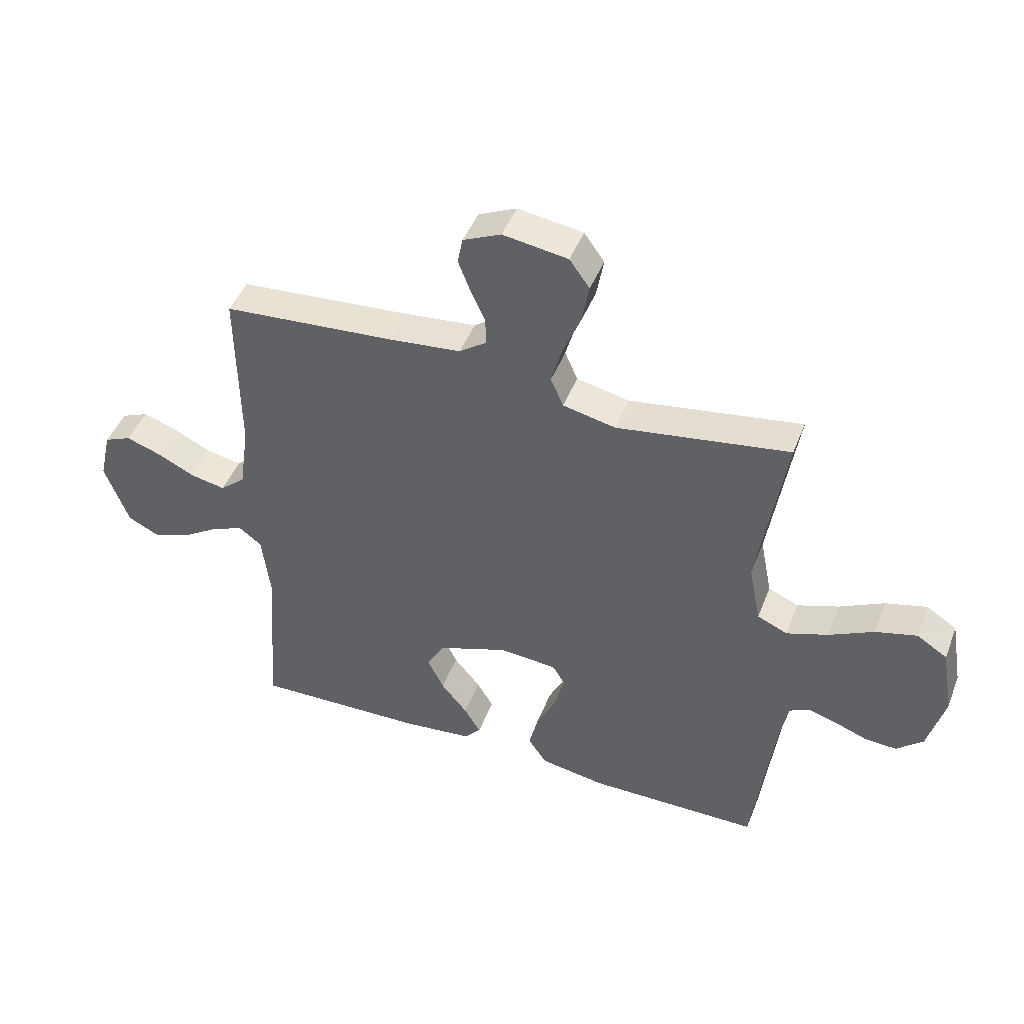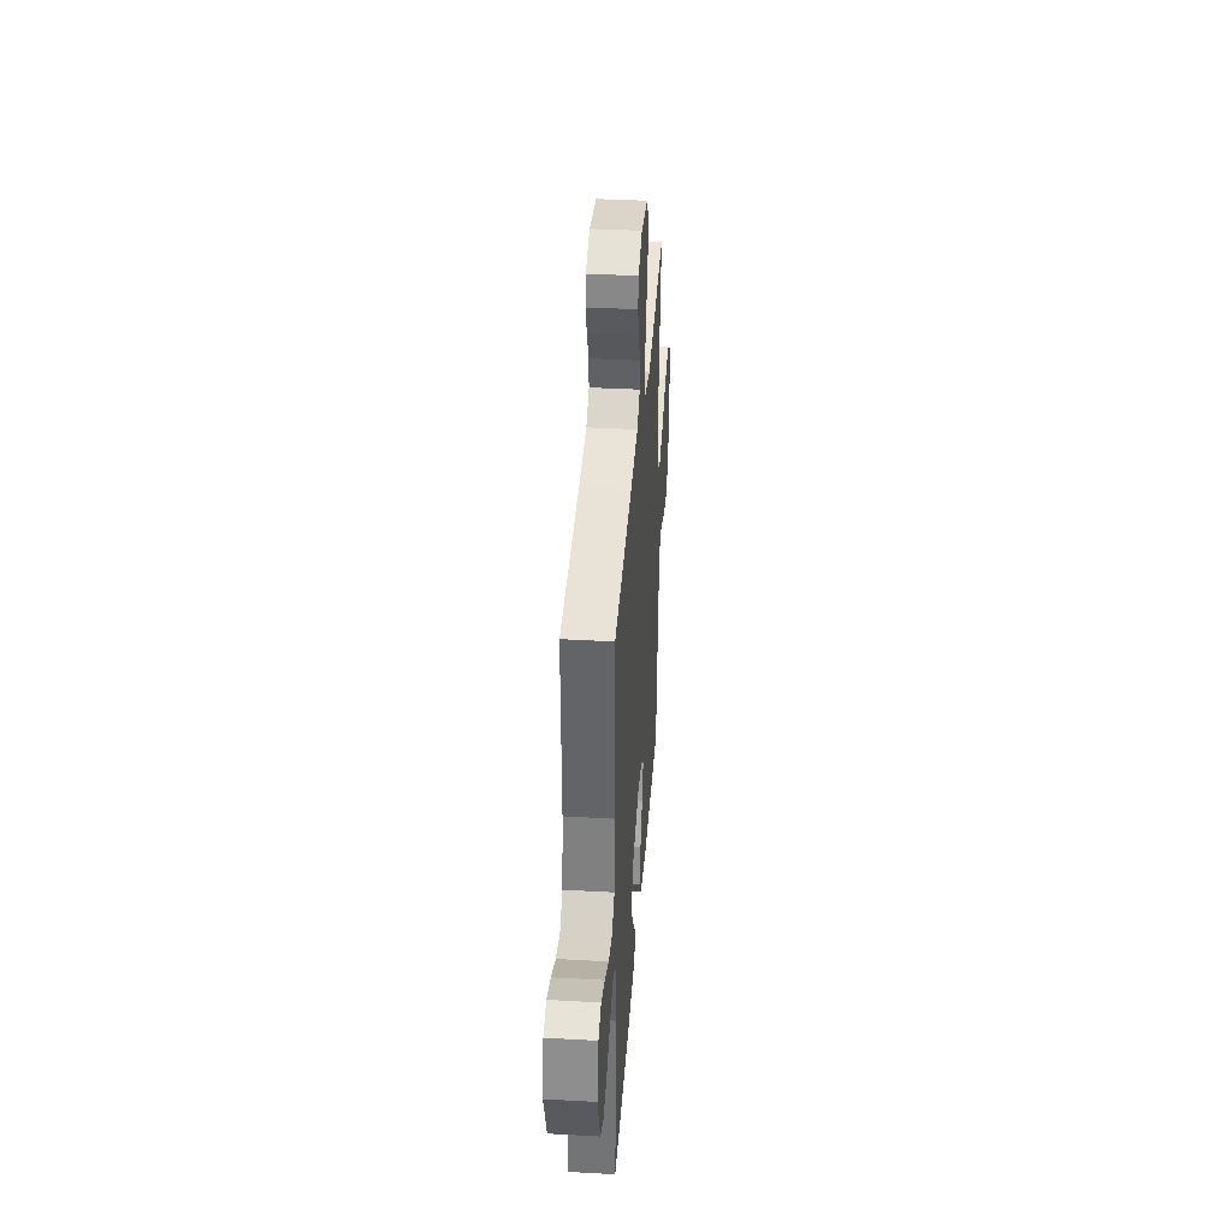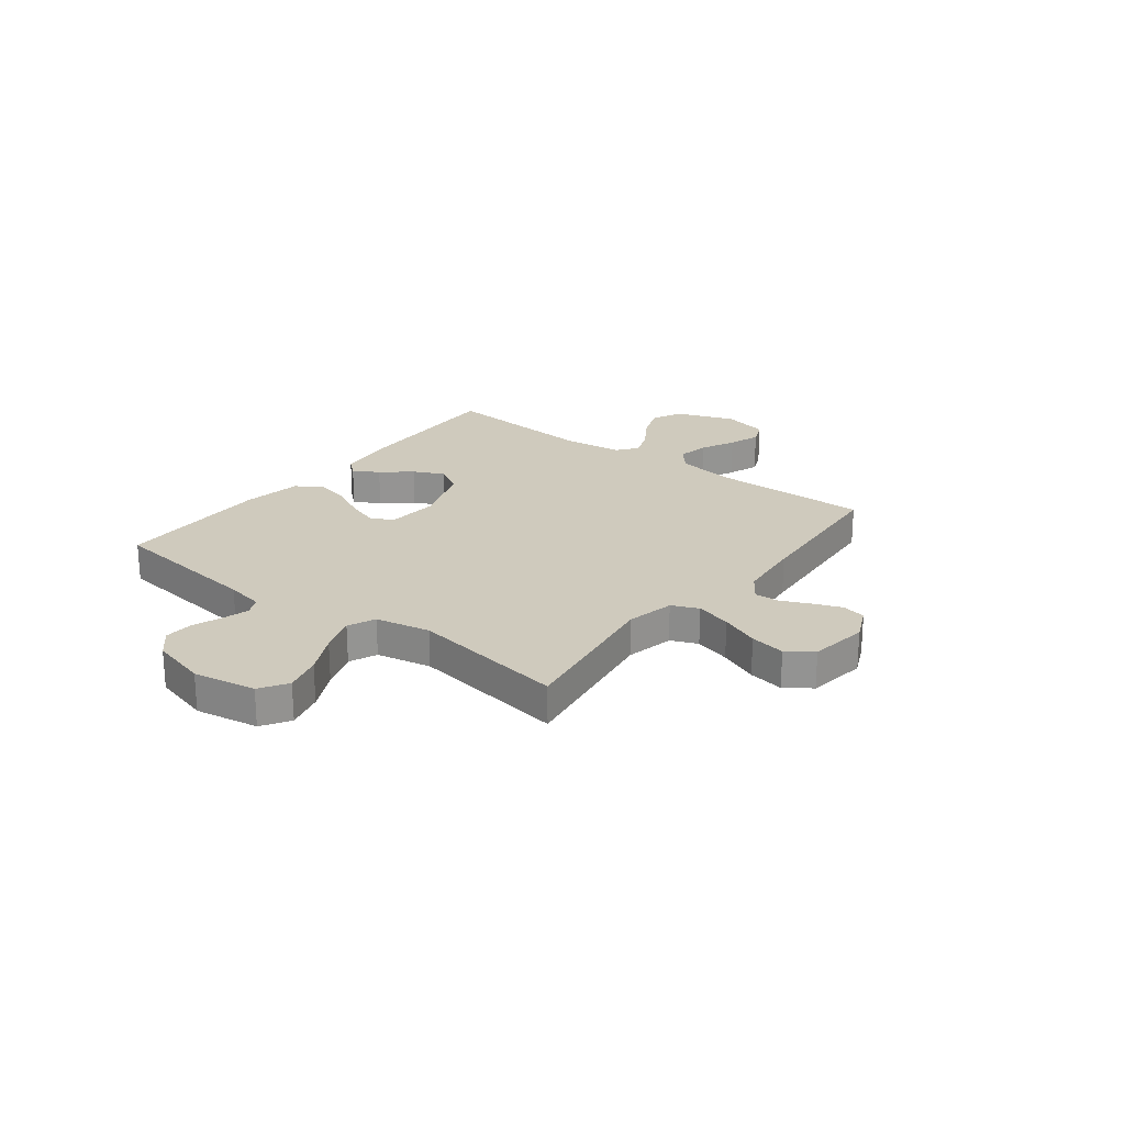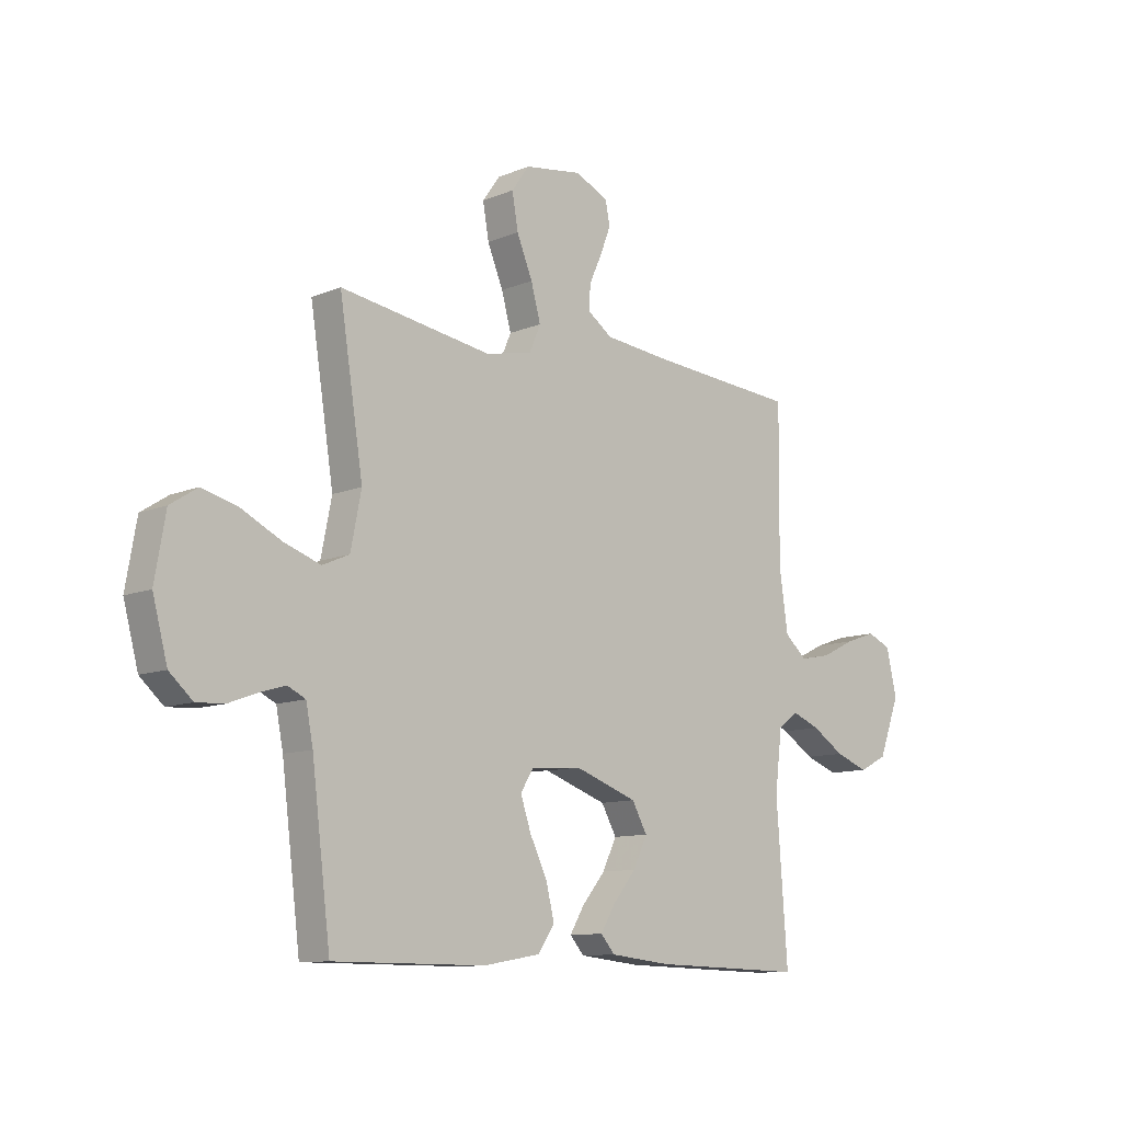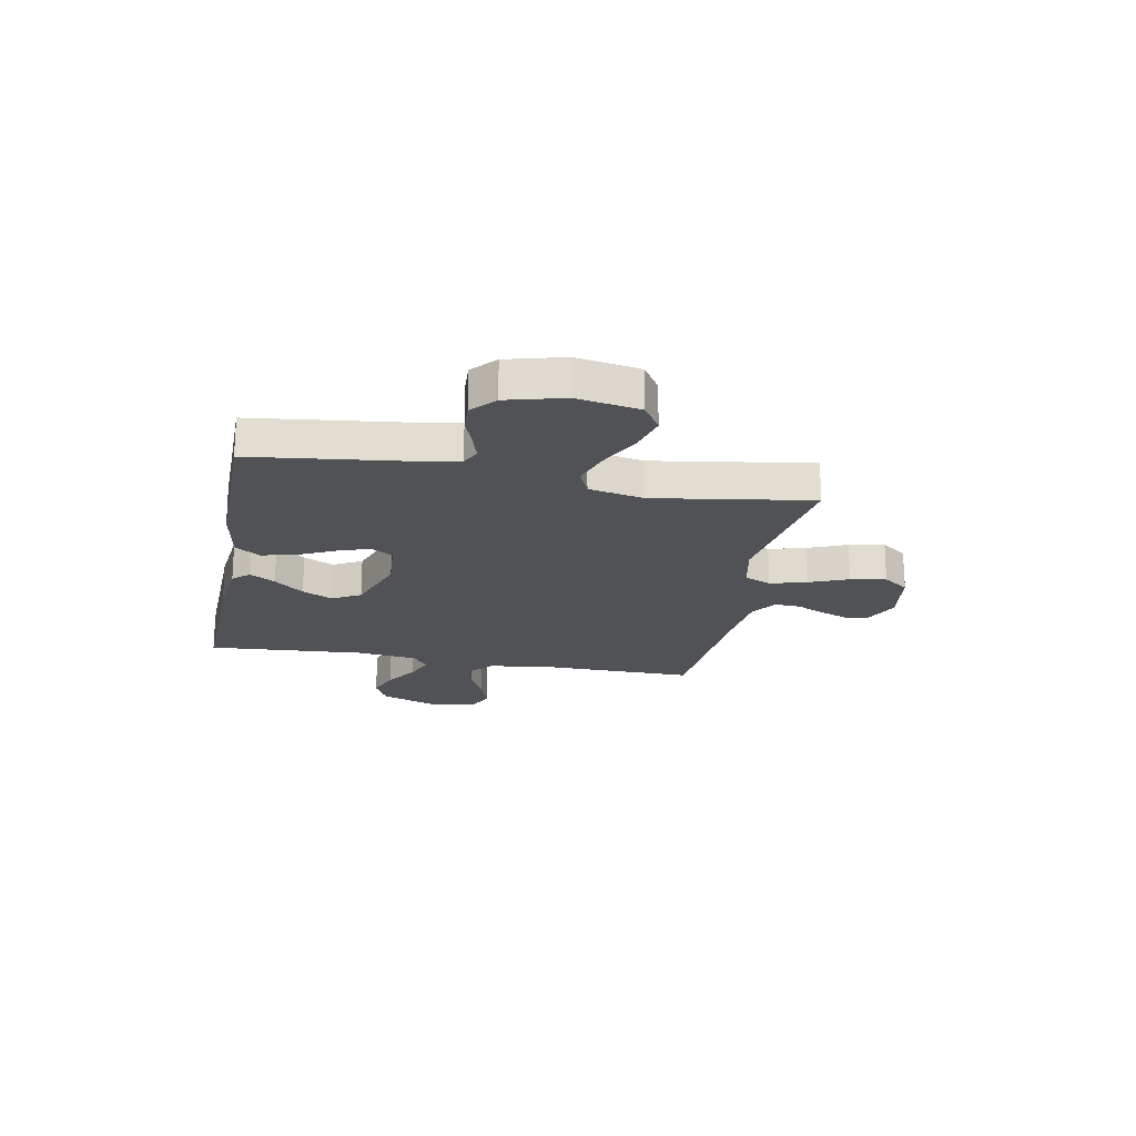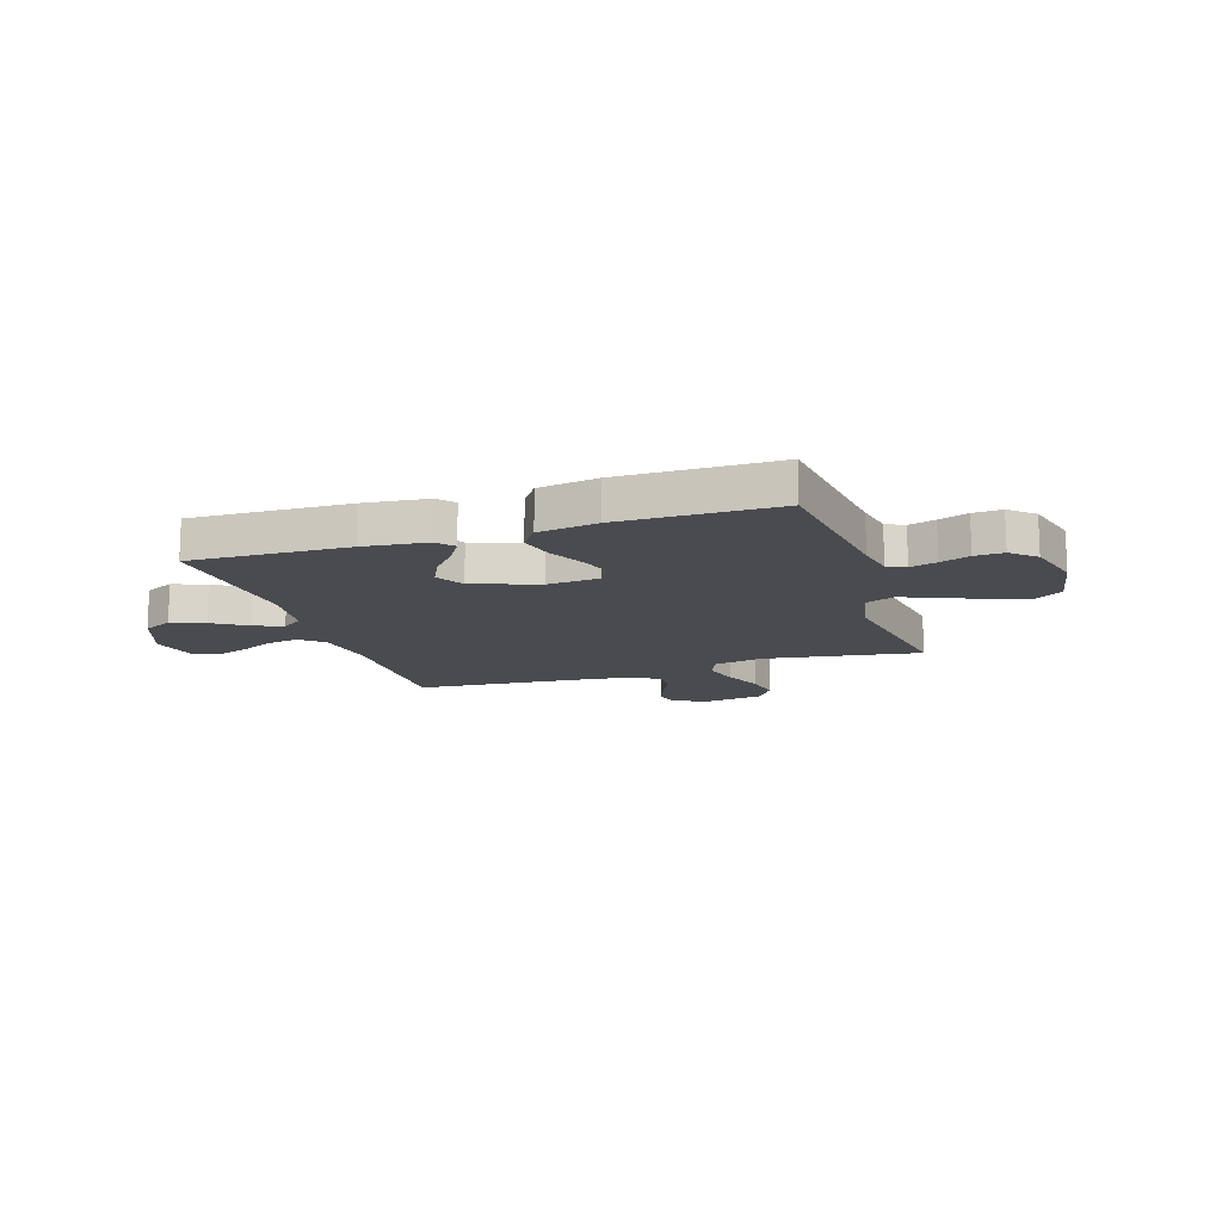
<metadata>
{"format":"obj","ext":"obj","renderer":"f3d","projection":"perspective","resolution":1024,"background":"white","views":[{"elev":45.6,"azim":-159.3,"up":"+Z"},{"elev":37.6,"azim":94.1,"up":"+Z"},{"elev":23.1,"azim":-52.5,"up":"+Y"},{"elev":-10.6,"azim":-44.2,"up":"+Z"},{"elev":-20.7,"azim":-100.8,"up":"+Y"},{"elev":-14.0,"azim":-162.1,"up":"+Y"}]}
</metadata>
<code>
v 0.5 0.07 0.5
v 0.497 0.07 0.2
v 0.514 0.07 0.083
v 0.558 0.07 0.045
v 0.619 0.07 0.057
v 0.685 0.07 0.089
v 0.746 0.07 0.11
v 0.793 0.07 0.09
v 0.814 0.07 0
v 0.772 0.07 -0.112
v 0.716 0.07 -0.14
v 0.651 0.07 -0.116
v 0.587 0.07 -0.075
v 0.532 0.07 -0.053
v 0.492 0.07 -0.083
v 0.478 0.07 -0.2
v 0.5 0.07 -0.5
v 0.2 0.07 -0.492
v 0.079 0.07 -0.479
v 0.051 0.07 -0.447
v 0.08 0.07 -0.399
v 0.126 0.07 -0.343
v 0.154 0.07 -0.285
v 0.124 0.07 -0.231
v 0 0.07 -0.187
v -0.1 0.07 -0.195
v -0.125 0.07 -0.236
v -0.104 0.07 -0.298
v -0.07 0.07 -0.368
v -0.054 0.07 -0.434
v -0.087 0.07 -0.482
v -0.2 0.07 -0.501
v -0.5 0.07 -0.5
v -0.537 0.07 -0.2
v -0.551 0.07 -0.128
v -0.586 0.07 -0.111
v -0.637 0.07 -0.126
v -0.693 0.07 -0.147
v -0.748 0.07 -0.15
v -0.794 0.07 -0.109
v -0.823 0.07 0
v -0.802 0.07 0.121
v -0.749 0.07 0.155
v -0.677 0.07 0.136
v -0.599 0.07 0.097
v -0.527 0.07 0.072
v -0.474 0.07 0.095
v -0.453 0.07 0.2
v -0.5 0.07 0.5
v -0.2 0.07 0.454
v -0.108 0.07 0.474
v -0.086 0.07 0.525
v -0.105 0.07 0.594
v -0.136 0.07 0.669
v -0.148 0.07 0.737
v -0.113 0.07 0.786
v 0 0.07 0.803
v 0.066 0.07 0.773
v 0.075 0.07 0.727
v 0.054 0.07 0.673
v 0.029 0.07 0.618
v 0.027 0.07 0.57
v 0.075 0.07 0.536
v 0.2 0.07 0.523
v 0.5 0 0.5
v 0.497 0 0.2
v 0.514 0 0.083
v 0.558 0 0.045
v 0.619 0 0.057
v 0.685 0 0.089
v 0.746 0 0.11
v 0.793 0 0.09
v 0.814 0 0
v 0.772 0 -0.112
v 0.716 0 -0.14
v 0.651 0 -0.116
v 0.587 0 -0.075
v 0.532 0 -0.053
v 0.492 0 -0.083
v 0.478 0 -0.2
v 0.5 0 -0.5
v 0.2 0 -0.492
v 0.079 0 -0.479
v 0.051 0 -0.447
v 0.08 0 -0.399
v 0.126 0 -0.343
v 0.154 0 -0.285
v 0.124 0 -0.231
v 0 0 -0.187
v -0.1 0 -0.195
v -0.125 0 -0.236
v -0.104 0 -0.298
v -0.07 0 -0.368
v -0.054 0 -0.434
v -0.087 0 -0.482
v -0.2 0 -0.501
v -0.5 0 -0.5
v -0.537 0 -0.2
v -0.551 0 -0.128
v -0.586 0 -0.111
v -0.637 0 -0.126
v -0.693 0 -0.147
v -0.748 0 -0.15
v -0.794 0 -0.109
v -0.823 0 0
v -0.802 0 0.121
v -0.749 0 0.155
v -0.677 0 0.136
v -0.599 0 0.097
v -0.527 0 0.072
v -0.474 0 0.095
v -0.453 0 0.2
v -0.5 0 0.5
v -0.2 0 0.454
v -0.108 0 0.474
v -0.086 0 0.525
v -0.105 0 0.594
v -0.136 0 0.669
v -0.148 0 0.737
v -0.113 0 0.786
v 0 0 0.803
v 0.066 0 0.773
v 0.075 0 0.727
v 0.054 0 0.673
v 0.029 0 0.618
v 0.027 0 0.57
v 0.075 0 0.536
v 0.2 0 0.523
f 59 60 61
f 58 59 61
f 57 58 61
f 56 57 61
f 55 56 61
f 54 55 61
f 53 54 61
f 52 53 61 62
f 51 52 62 63
f 48 49 50
f 47 48 50 51
f 43 44 45
f 42 43 45
f 41 42 45
f 40 41 45
f 39 40 45
f 38 39 45
f 37 38 45
f 36 37 45 46
f 35 36 46 47
f 32 33 34
f 31 32 34
f 30 31 34
f 29 30 34
f 28 29 34
f 34 35 47
f 28 34 47
f 27 28 47
f 20 21 22
f 19 20 22
f 18 19 22
f 17 18 22
f 16 17 22
f 15 16 22 23
f 14 15 23 24
f 11 12 13
f 10 11 13
f 9 10 13
f 8 9 13
f 7 8 13
f 6 7 13
f 5 6 13
f 4 5 13 14
f 14 24 25
f 4 14 25
f 3 4 25
f 64 1 2
f 51 63 64
f 47 51 64
f 27 47 64
f 26 27 64
f 25 26 64
f 3 25 64
f 2 3 64
f 125 124 123
f 125 123 122
f 125 122 121
f 125 121 120
f 125 120 119
f 125 119 118
f 125 118 117
f 126 125 117 116
f 127 126 116 115
f 114 113 112
f 115 114 112 111
f 109 108 107
f 109 107 106
f 109 106 105
f 109 105 104
f 109 104 103
f 109 103 102
f 109 102 101
f 110 109 101 100
f 111 110 100 99
f 98 97 96
f 98 96 95
f 98 95 94
f 98 94 93
f 98 93 92
f 111 99 98
f 111 98 92
f 111 92 91
f 86 85 84
f 86 84 83
f 86 83 82
f 86 82 81
f 86 81 80
f 87 86 80 79
f 88 87 79 78
f 77 76 75
f 77 75 74
f 77 74 73
f 77 73 72
f 77 72 71
f 77 71 70
f 77 70 69
f 78 77 69 68
f 89 88 78
f 89 78 68
f 89 68 67
f 66 65 128
f 128 127 115
f 128 115 111
f 128 111 91
f 128 91 90
f 128 90 89
f 128 89 67
f 128 67 66
f 1 65 66 2
f 2 66 67 3
f 3 67 68 4
f 4 68 69 5
f 5 69 70 6
f 6 70 71 7
f 7 71 72 8
f 8 72 73 9
f 9 73 74 10
f 10 74 75 11
f 11 75 76 12
f 12 76 77 13
f 13 77 78 14
f 14 78 79 15
f 15 79 80 16
f 16 80 81 17
f 17 81 82 18
f 18 82 83 19
f 19 83 84 20
f 20 84 85 21
f 21 85 86 22
f 22 86 87 23
f 23 87 88 24
f 24 88 89 25
f 25 89 90 26
f 26 90 91 27
f 27 91 92 28
f 28 92 93 29
f 29 93 94 30
f 30 94 95 31
f 31 95 96 32
f 32 96 97 33
f 33 97 98 34
f 34 98 99 35
f 35 99 100 36
f 36 100 101 37
f 37 101 102 38
f 38 102 103 39
f 39 103 104 40
f 40 104 105 41
f 41 105 106 42
f 42 106 107 43
f 43 107 108 44
f 44 108 109 45
f 45 109 110 46
f 46 110 111 47
f 47 111 112 48
f 48 112 113 49
f 49 113 114 50
f 50 114 115 51
f 51 115 116 52
f 52 116 117 53
f 53 117 118 54
f 54 118 119 55
f 55 119 120 56
f 56 120 121 57
f 57 121 122 58
f 58 122 123 59
f 59 123 124 60
f 60 124 125 61
f 61 125 126 62
f 62 126 127 63
f 63 127 128 64
f 64 128 65 1

</code>
